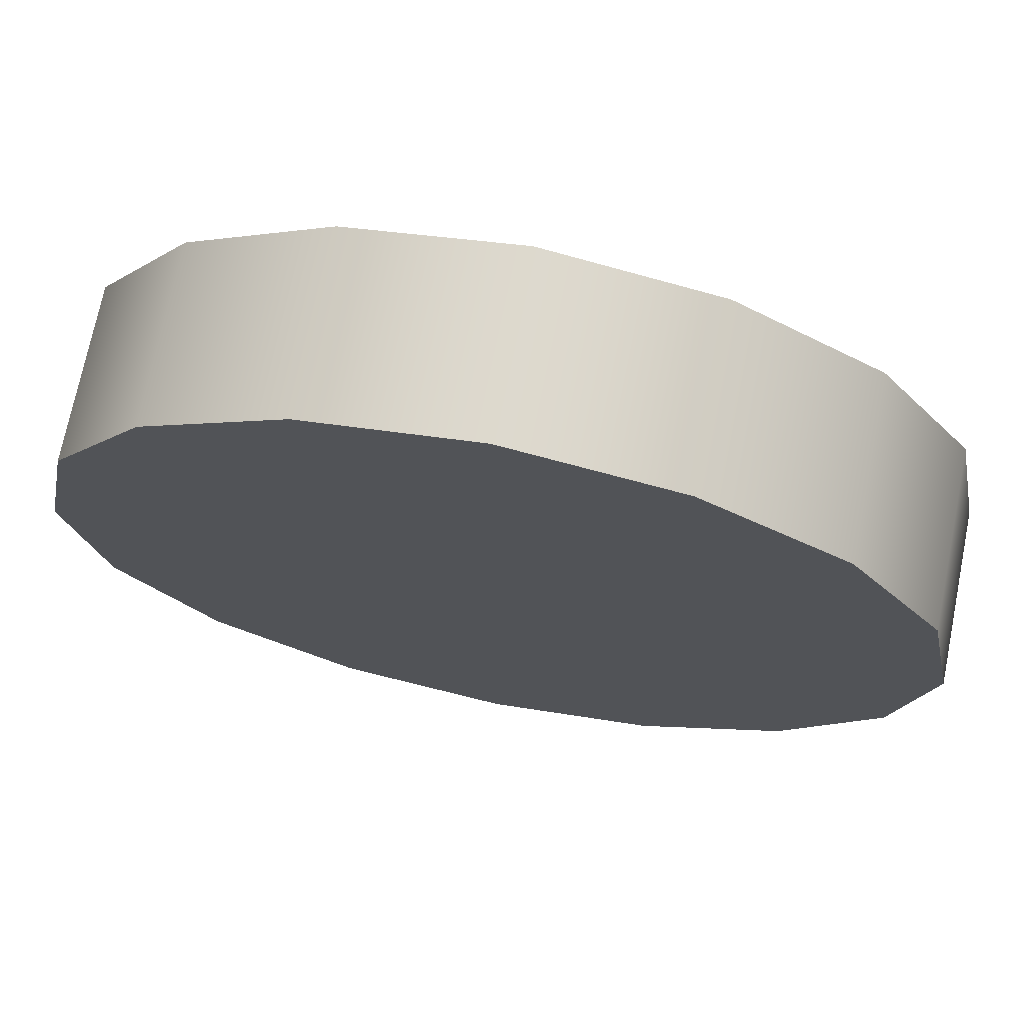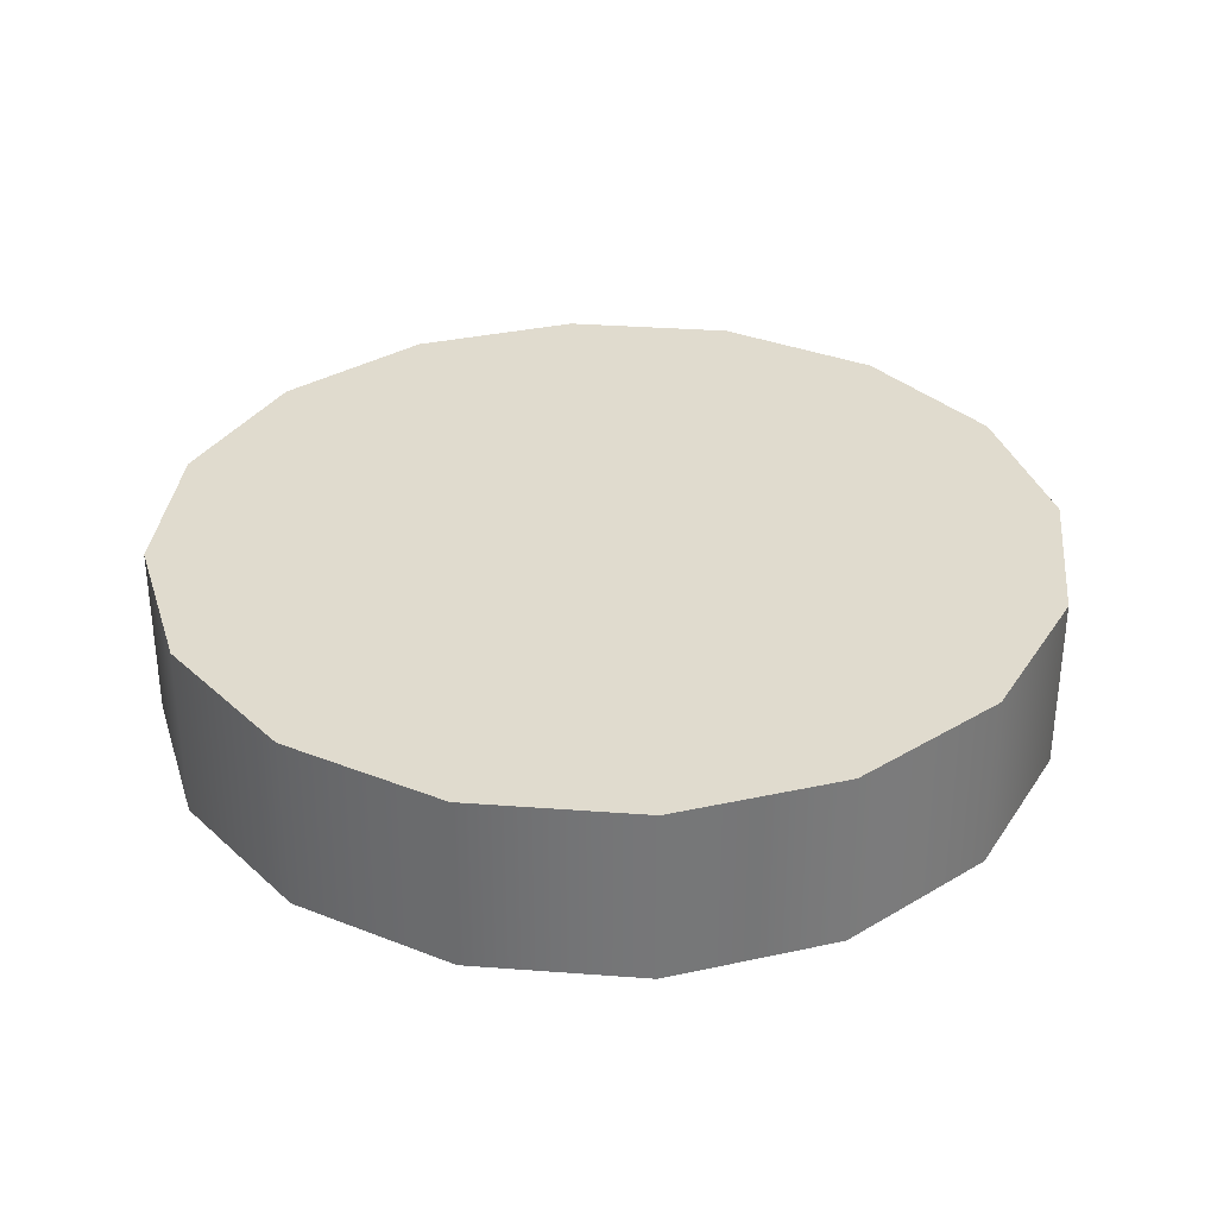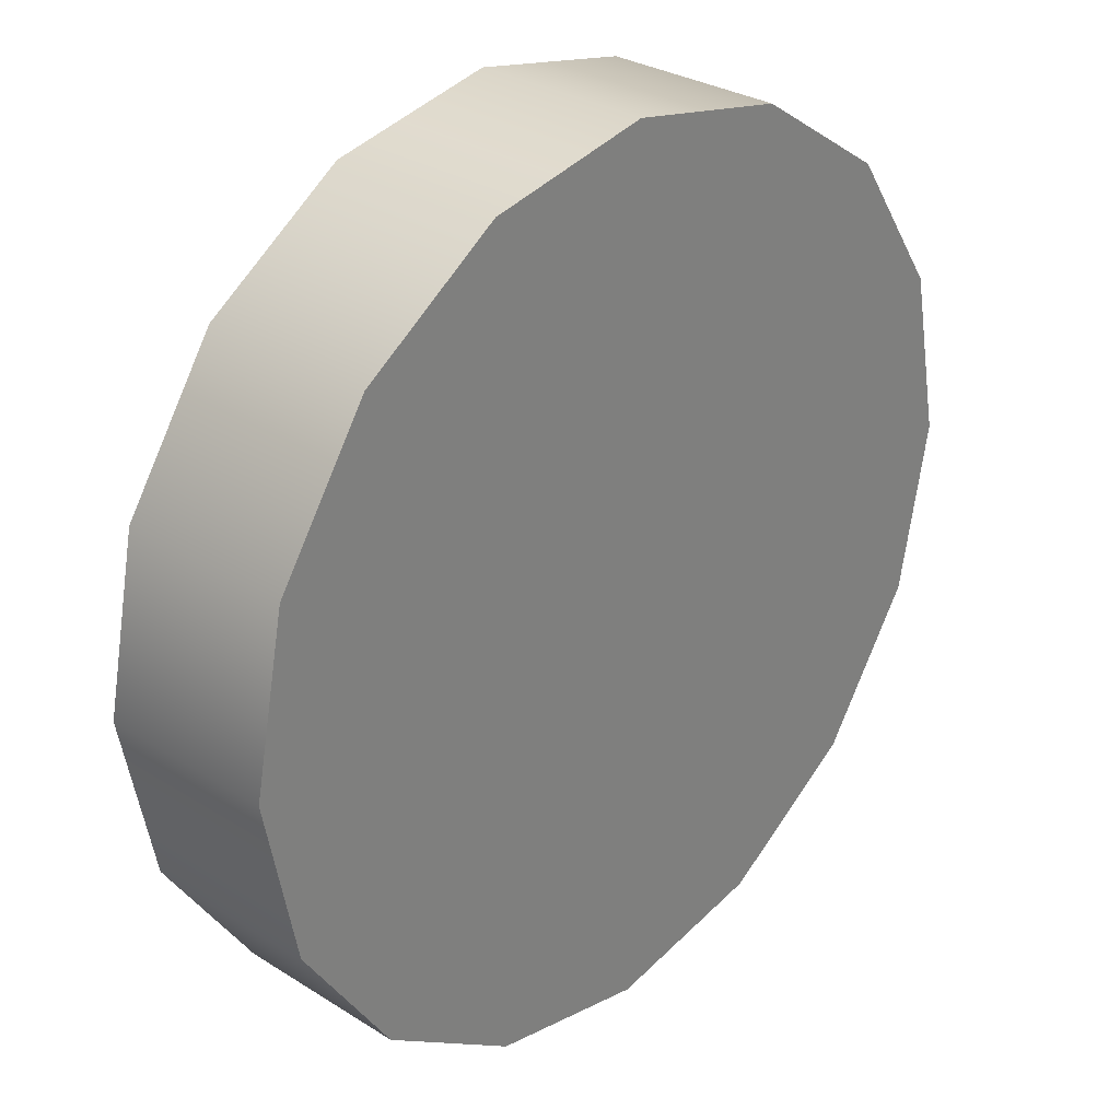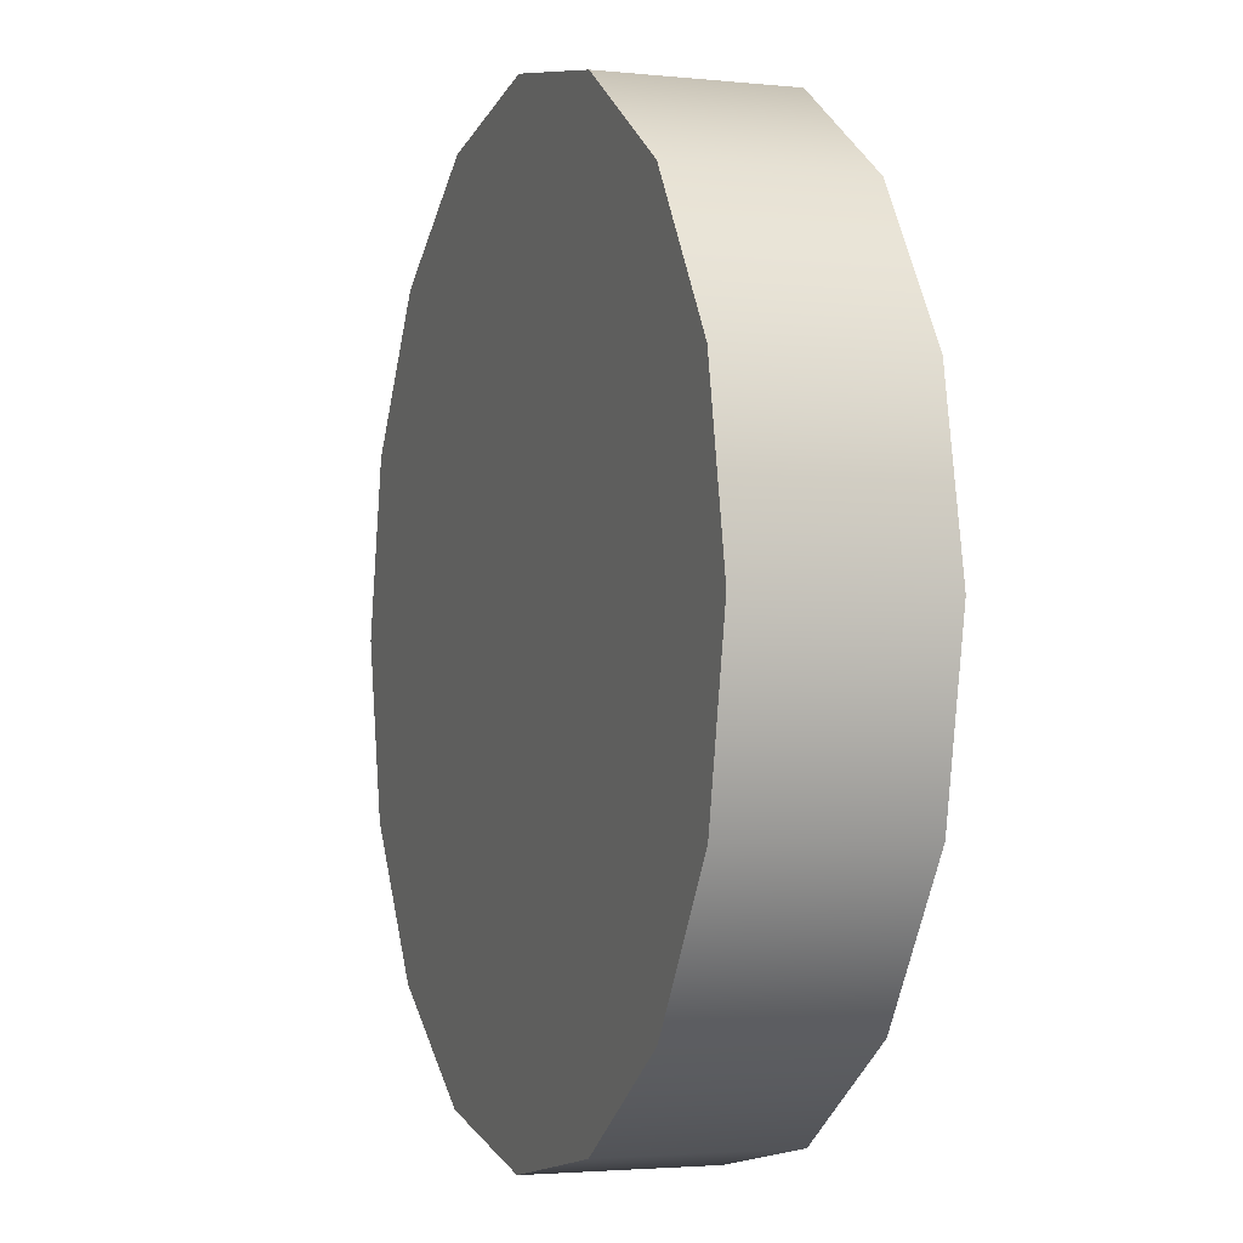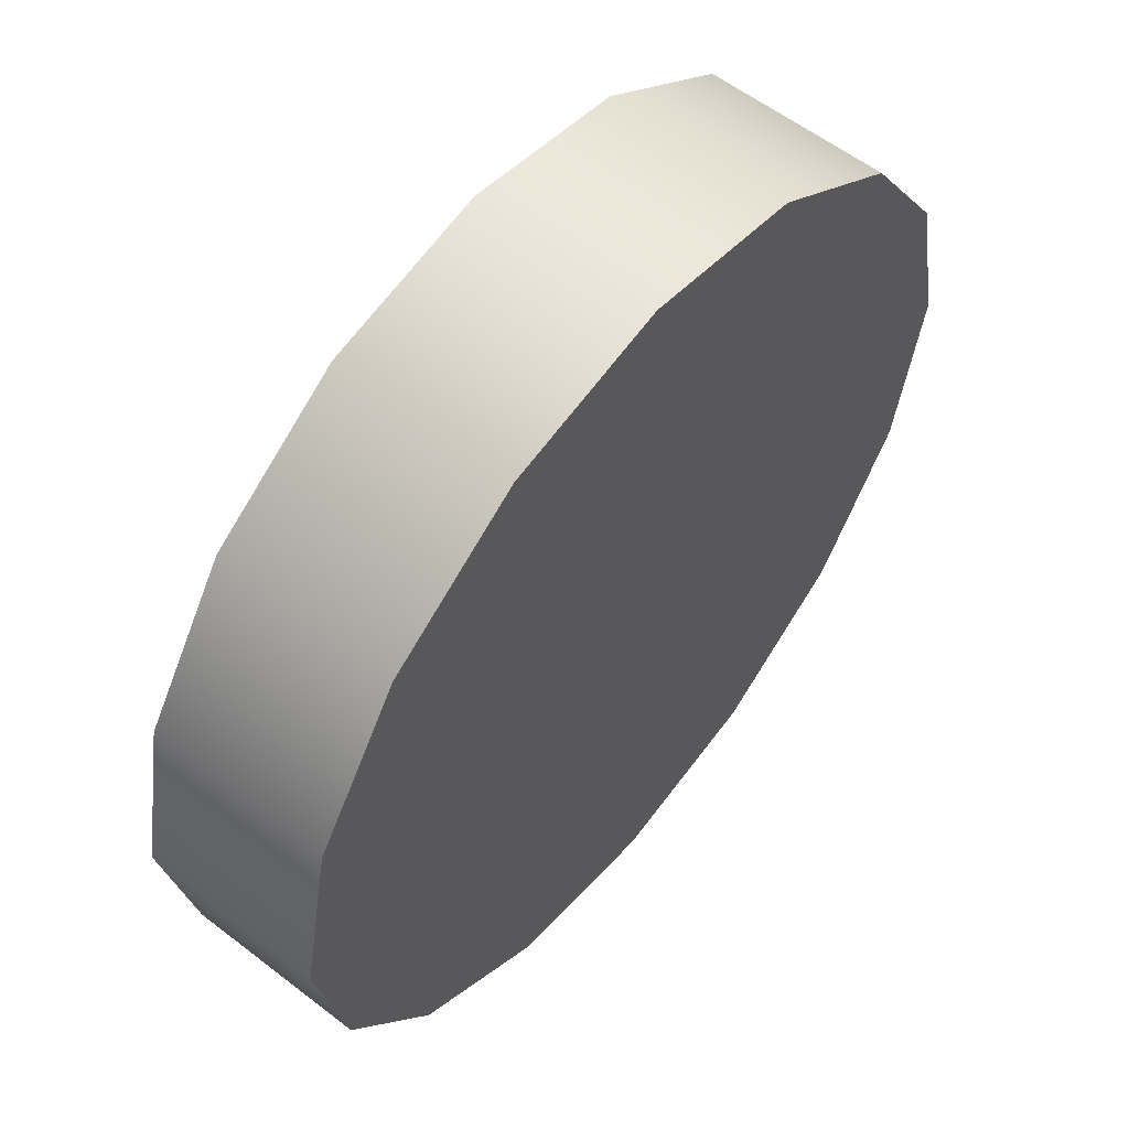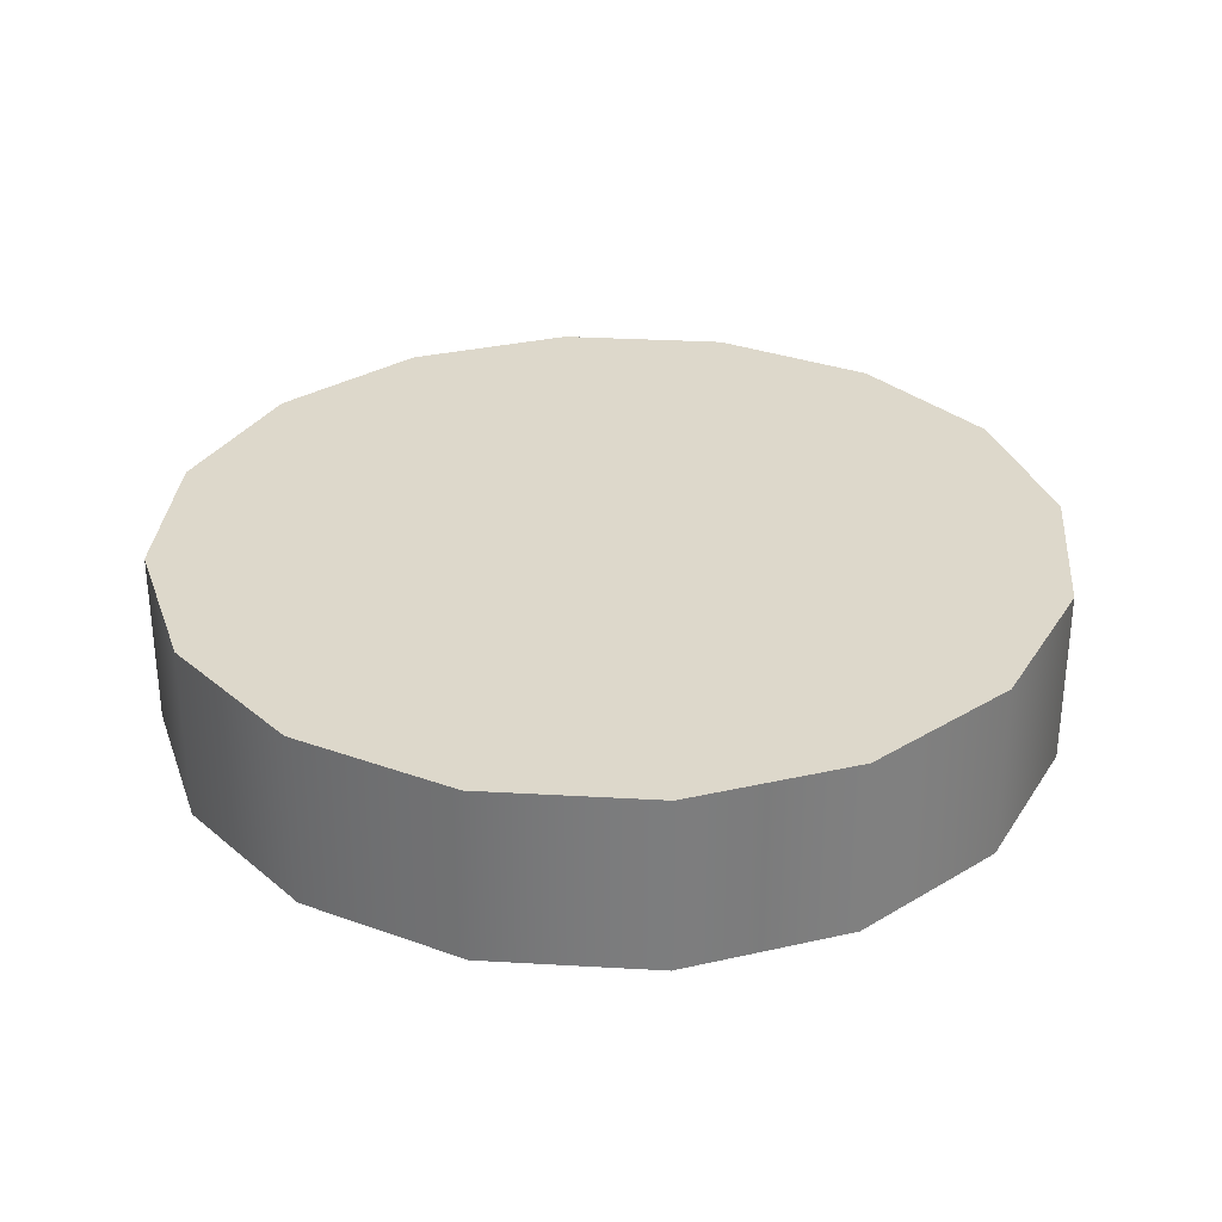
<metadata>
{"format":"obj","ext":"obj","renderer":"f3d","projection":"perspective","resolution":1024,"background":"white","views":[{"elev":71.9,"azim":-168.6,"up":"+Z"},{"elev":33.4,"azim":-5.4,"up":"+Y"},{"elev":29.8,"azim":132.6,"up":"+Z"},{"elev":-2.7,"azim":69.8,"up":"+Z"},{"elev":57.7,"azim":-51.3,"up":"+Z"},{"elev":31.4,"azim":60.9,"up":"+Y"}]}
</metadata>
<code>
g COL_PB_Gauntlet07_Segment_Small_Hoppers_Cylinder_4
v -5 -1 0
v -5 1 0
v -4.619 -1 1.913
v -4.619 1 1.913
v -4.619 -1 1.913
v -4.619 1 1.913
v -3.536 -1 3.536
v -3.536 1 3.536
v -3.536 -1 3.536
v -3.536 1 3.536
v -1.913 -1 4.619
v -1.913 1 4.619
v -1.913 -1 4.619
v -1.913 1 4.619
v -0 -1 5
v -0 1 5
v -0 -1 5
v -0 1 5
v 1.913 -1 4.619
v 1.913 1 4.619
v 1.913 -1 4.619
v 1.913 1 4.619
v 3.536 -1 3.536
v 3.536 1 3.536
v 3.536 -1 3.536
v 3.536 1 3.536
v 4.619 -1 1.913
v 4.619 1 1.913
v 4.619 -1 1.913
v 4.619 1 1.913
v 5 -1 -4.371e-07
v 5 1 -4.371e-07
v 5 -1 -4.371e-07
v 5 1 -4.371e-07
v 4.619 -1 -1.913
v 4.619 1 -1.913
v 4.619 -1 -1.913
v 4.619 1 -1.913
v 3.536 -1 -3.536
v 3.536 1 -3.536
v 3.536 -1 -3.536
v 3.536 1 -3.536
v 1.913 -1 -4.619
v 1.913 1 -4.619
v 1.913 -1 -4.619
v 1.913 1 -4.619
v -0 -1 -5
v -0 1 -5
v -0 -1 -5
v -0 1 -5
v -1.913 -1 -4.619
v -1.913 1 -4.619
v -1.913 -1 -4.619
v -1.913 1 -4.619
v -3.536 -1 -3.536
v -3.536 1 -3.536
v -3.536 -1 -3.536
v -3.536 1 -3.536
v -4.619 -1 -1.913
v -4.619 1 -1.913
v -4.619 -1 -1.913
v -4.619 1 -1.913
v -5 -1 0
v -5 1 0
v -4.619 -1 1.913
v -0 -1 0
v -5 -1 0
v -3.536 -1 3.536
v -1.913 -1 4.619
v -0 -1 5
v 1.913 -1 4.619
v 3.536 -1 3.536
v 4.619 -1 1.913
v 5 -1 -4.371e-07
v 4.619 -1 -1.913
v 3.536 -1 -3.536
v 1.913 -1 -4.619
v -0 -1 -5
v -1.913 -1 -4.619
v -3.536 -1 -3.536
v -4.619 -1 -1.913
v -5 1 0
v -0 1 0
v -4.619 1 1.913
v -3.536 1 3.536
v -1.913 1 4.619
v -0 1 5
v 1.913 1 4.619
v 3.536 1 3.536
v 4.619 1 1.913
v 5 1 -4.371e-07
v 4.619 1 -1.913
v 3.536 1 -3.536
v 1.913 1 -4.619
v -0 1 -5
v -1.913 1 -4.619
v -3.536 1 -3.536
v -4.619 1 -1.913
g COL_PB_Gauntlet07_Segment_Small_Hoppers_Cylinder_4_0
f 3 2 1
f 3 4 2
f 7 6 5
f 7 8 6
f 11 10 9
f 11 12 10
f 15 14 13
f 15 16 14
f 19 18 17
f 19 20 18
f 23 22 21
f 23 24 22
f 27 26 25
f 27 28 26
f 31 30 29
f 31 32 30
f 35 34 33
f 35 36 34
f 39 38 37
f 39 40 38
f 43 42 41
f 43 44 42
f 47 46 45
f 47 48 46
f 51 50 49
f 51 52 50
f 55 54 53
f 55 56 54
f 59 58 57
f 59 60 58
f 63 62 61
f 63 64 62
f 67 66 65
f 65 66 68
f 68 66 69
f 69 66 70
f 70 66 71
f 71 66 72
f 72 66 73
f 73 66 74
f 74 66 75
f 75 66 76
f 76 66 77
f 77 66 78
f 78 66 79
f 79 66 80
f 80 66 81
f 81 66 67
f 84 83 82
f 85 83 84
f 86 83 85
f 87 83 86
f 88 83 87
f 89 83 88
f 90 83 89
f 91 83 90
f 92 83 91
f 93 83 92
f 94 83 93
f 95 83 94
f 96 83 95
f 97 83 96
f 98 83 97
f 82 83 98

</code>
